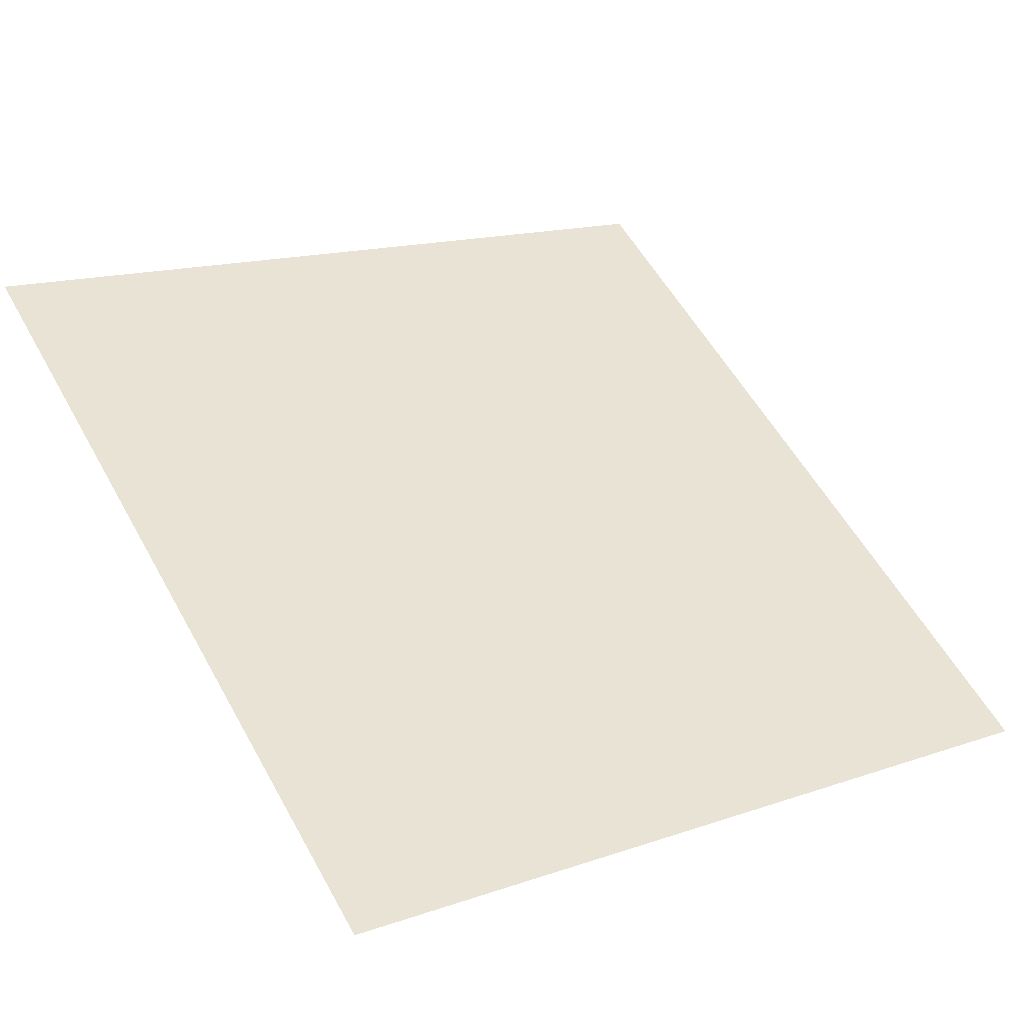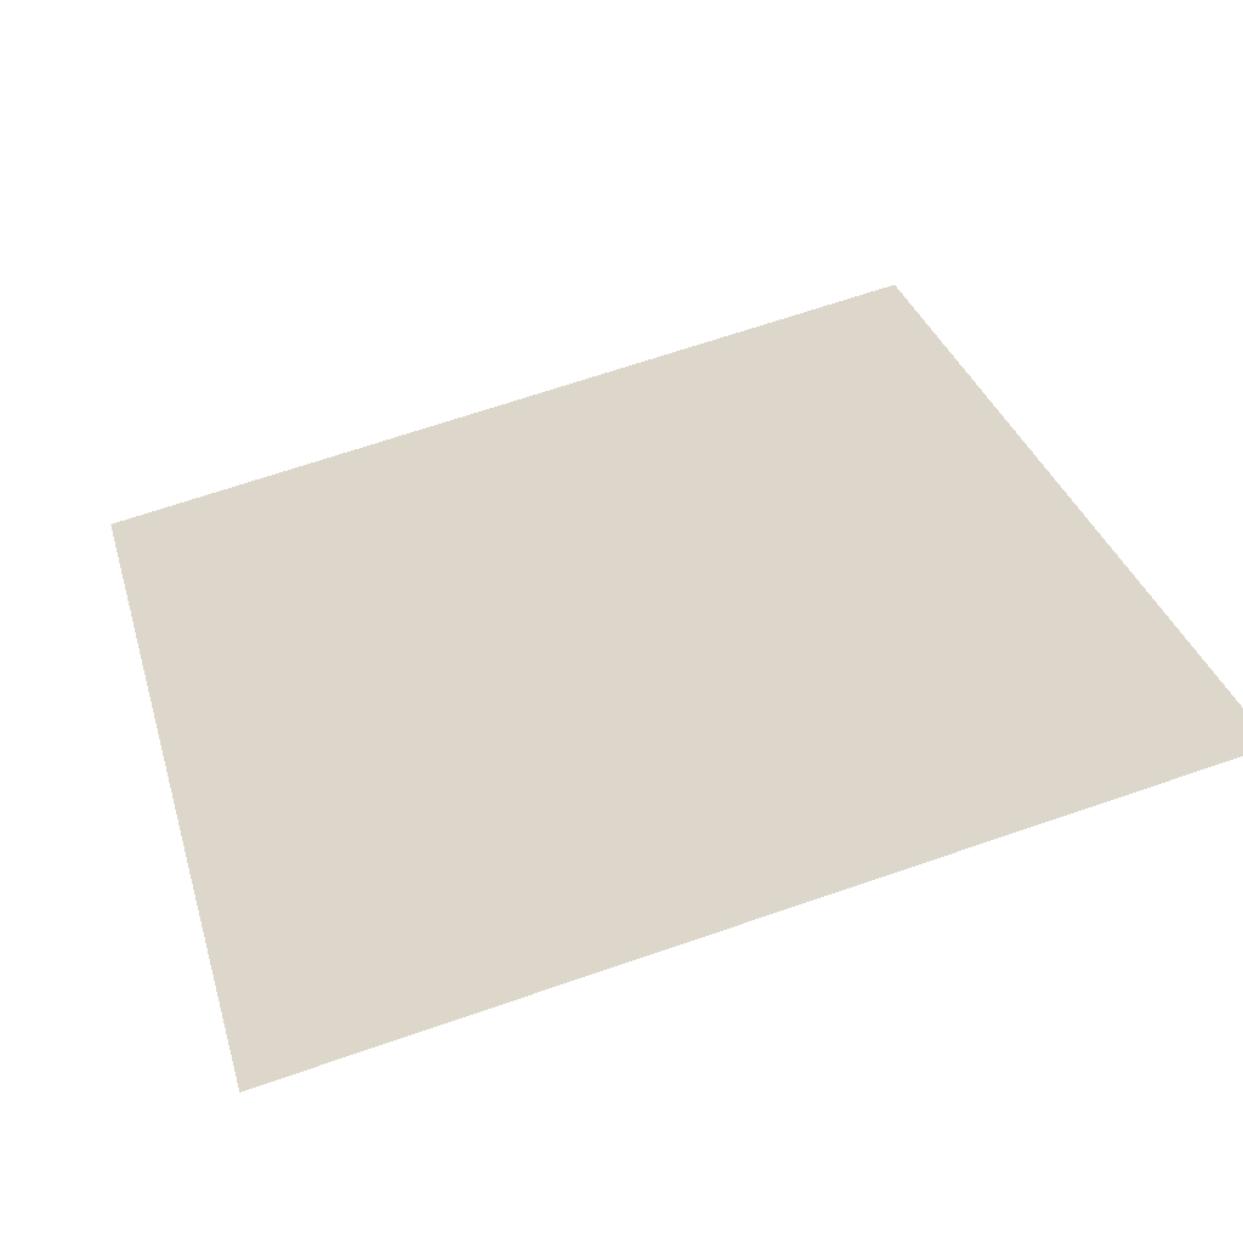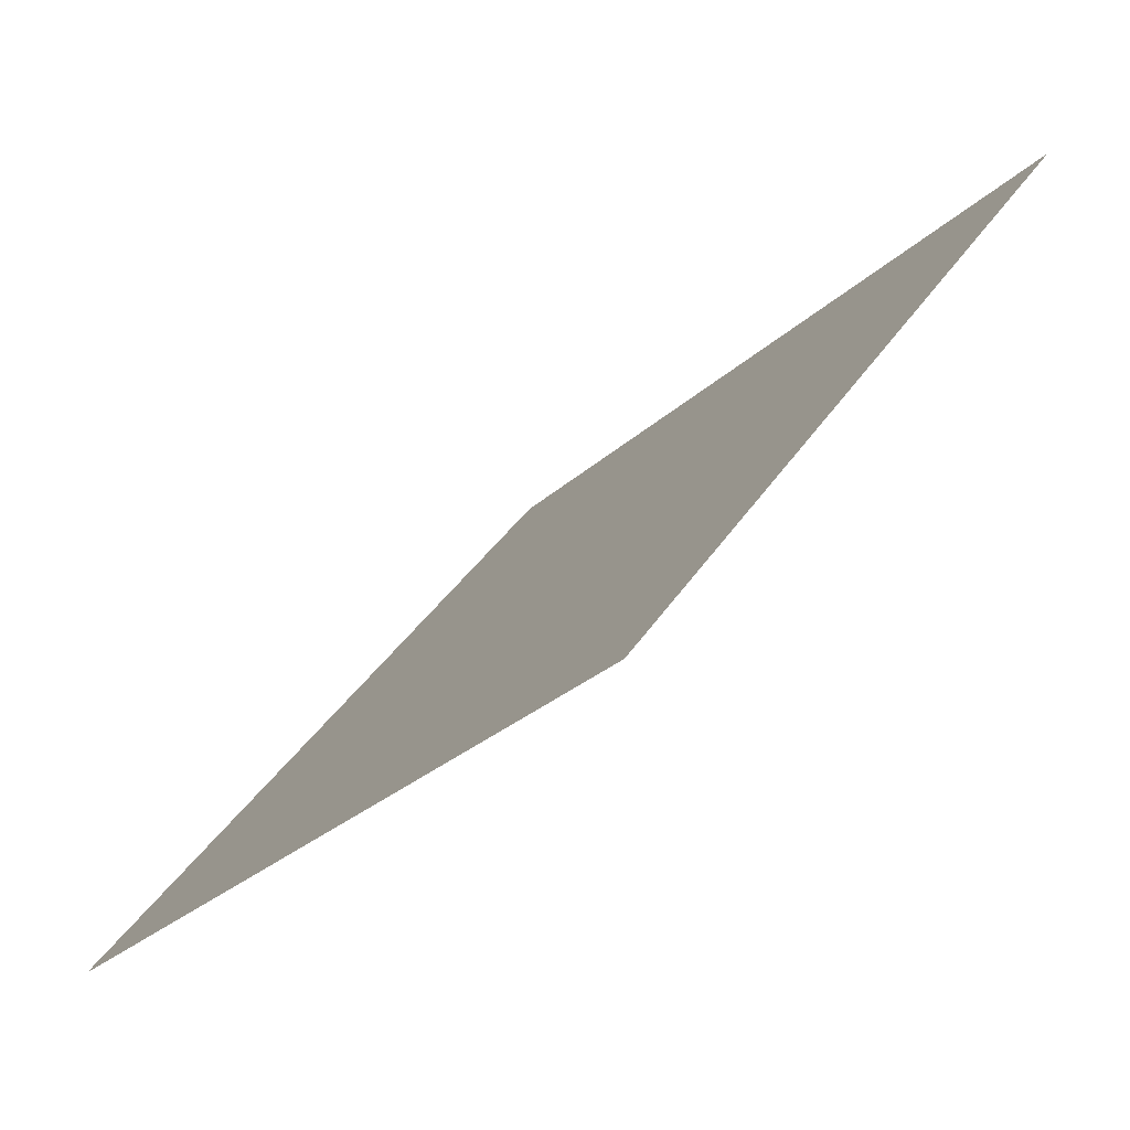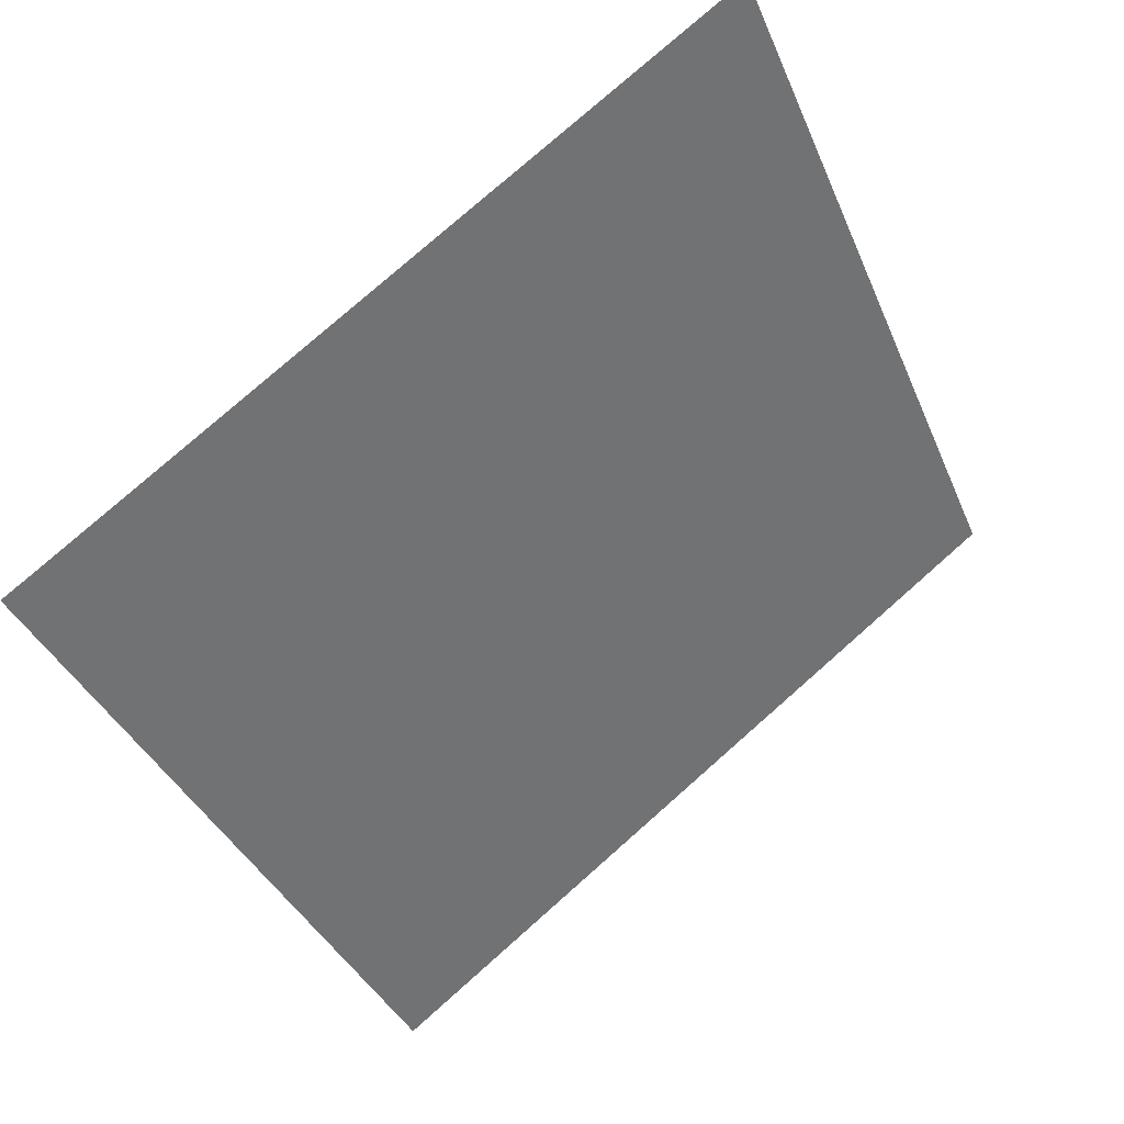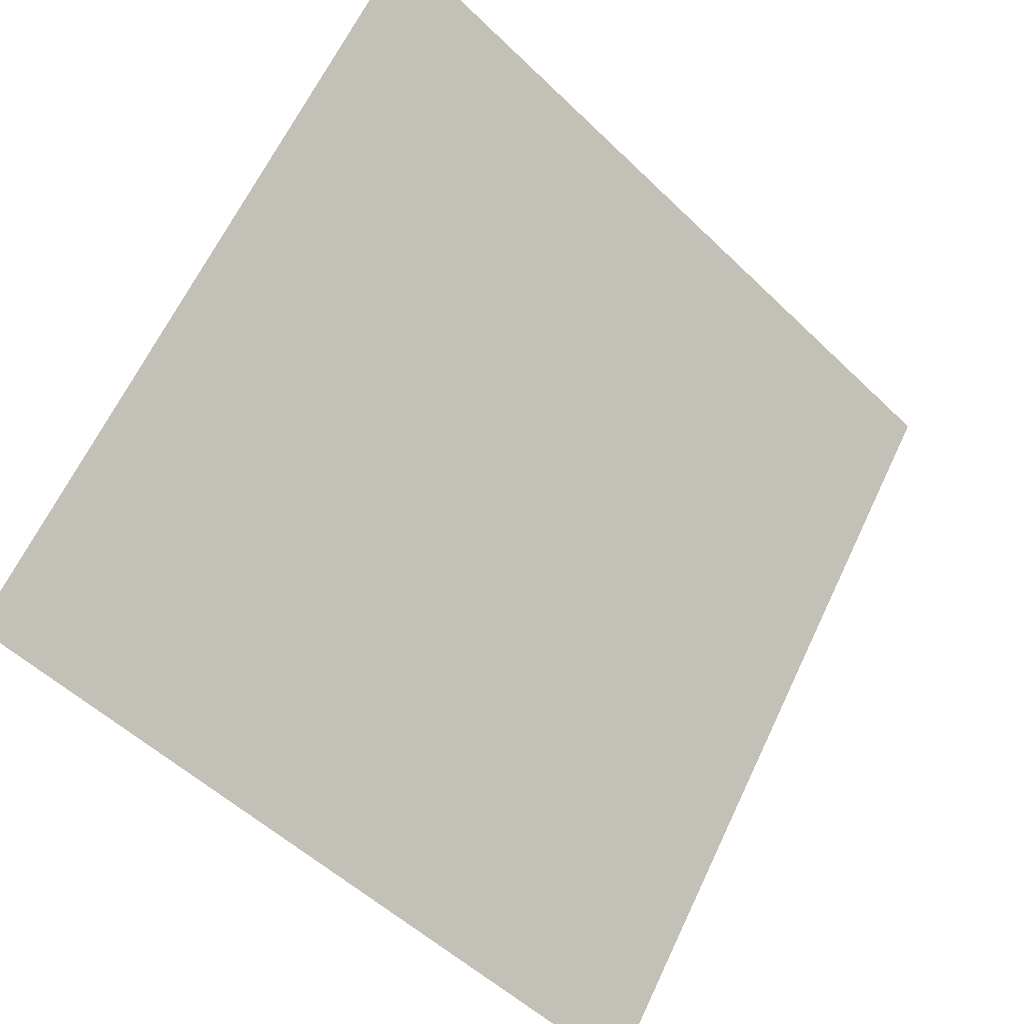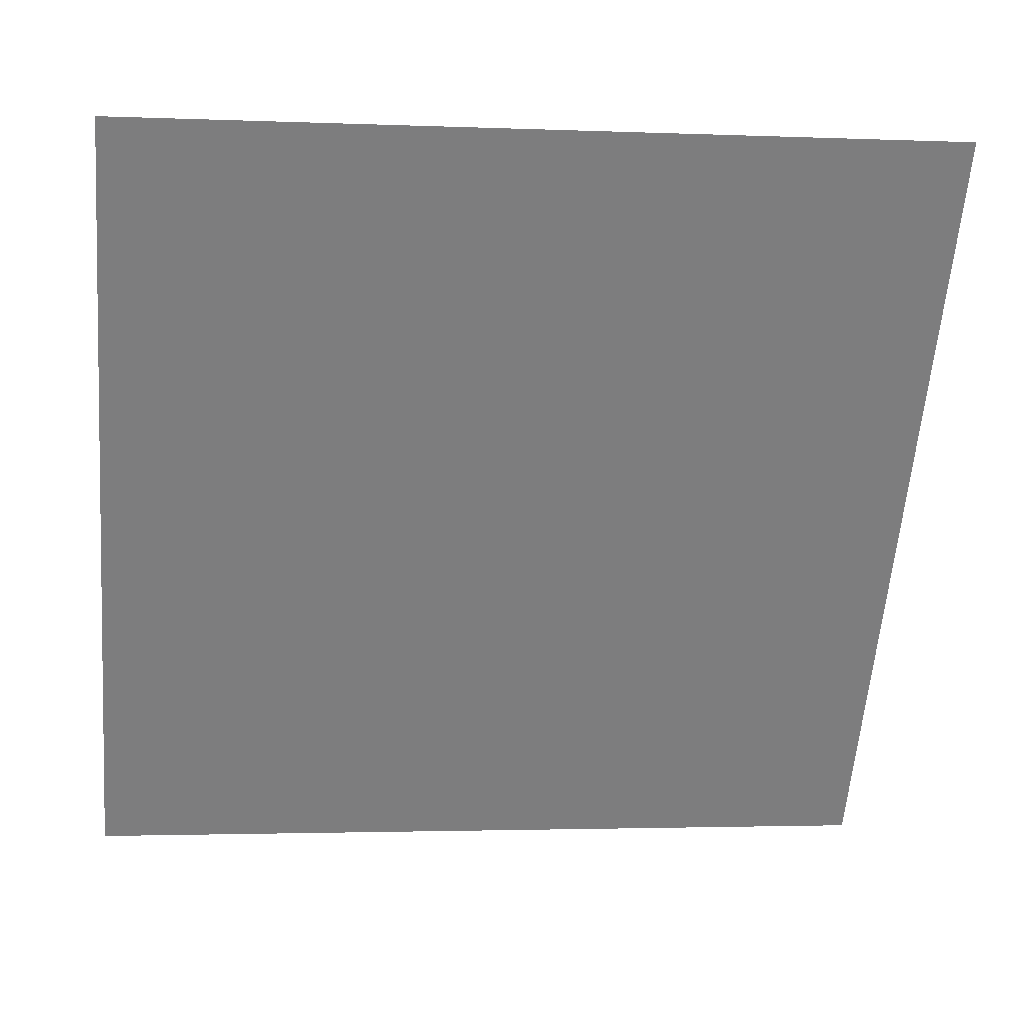
<metadata>
{"format":"obj","ext":"obj","renderer":"f3d","projection":"perspective","resolution":1024,"background":"white","views":[{"elev":13.0,"azim":144.5,"up":"+Y"},{"elev":72.0,"azim":-18.4,"up":"+Y"},{"elev":-28.6,"azim":52.7,"up":"+Z"},{"elev":-36.4,"azim":-68.2,"up":"+Y"},{"elev":-53.3,"azim":132.6,"up":"+Z"},{"elev":-5.9,"azim":170.5,"up":"+Z"}]}
</metadata>
<code>
v 0.08197 0.67 0.3539
v 0.07541 0.6701 0.354
v 0.07552 0.674 0.3593
v 0.08208 0.6739 0.3592
f 4 3 2 1

</code>
